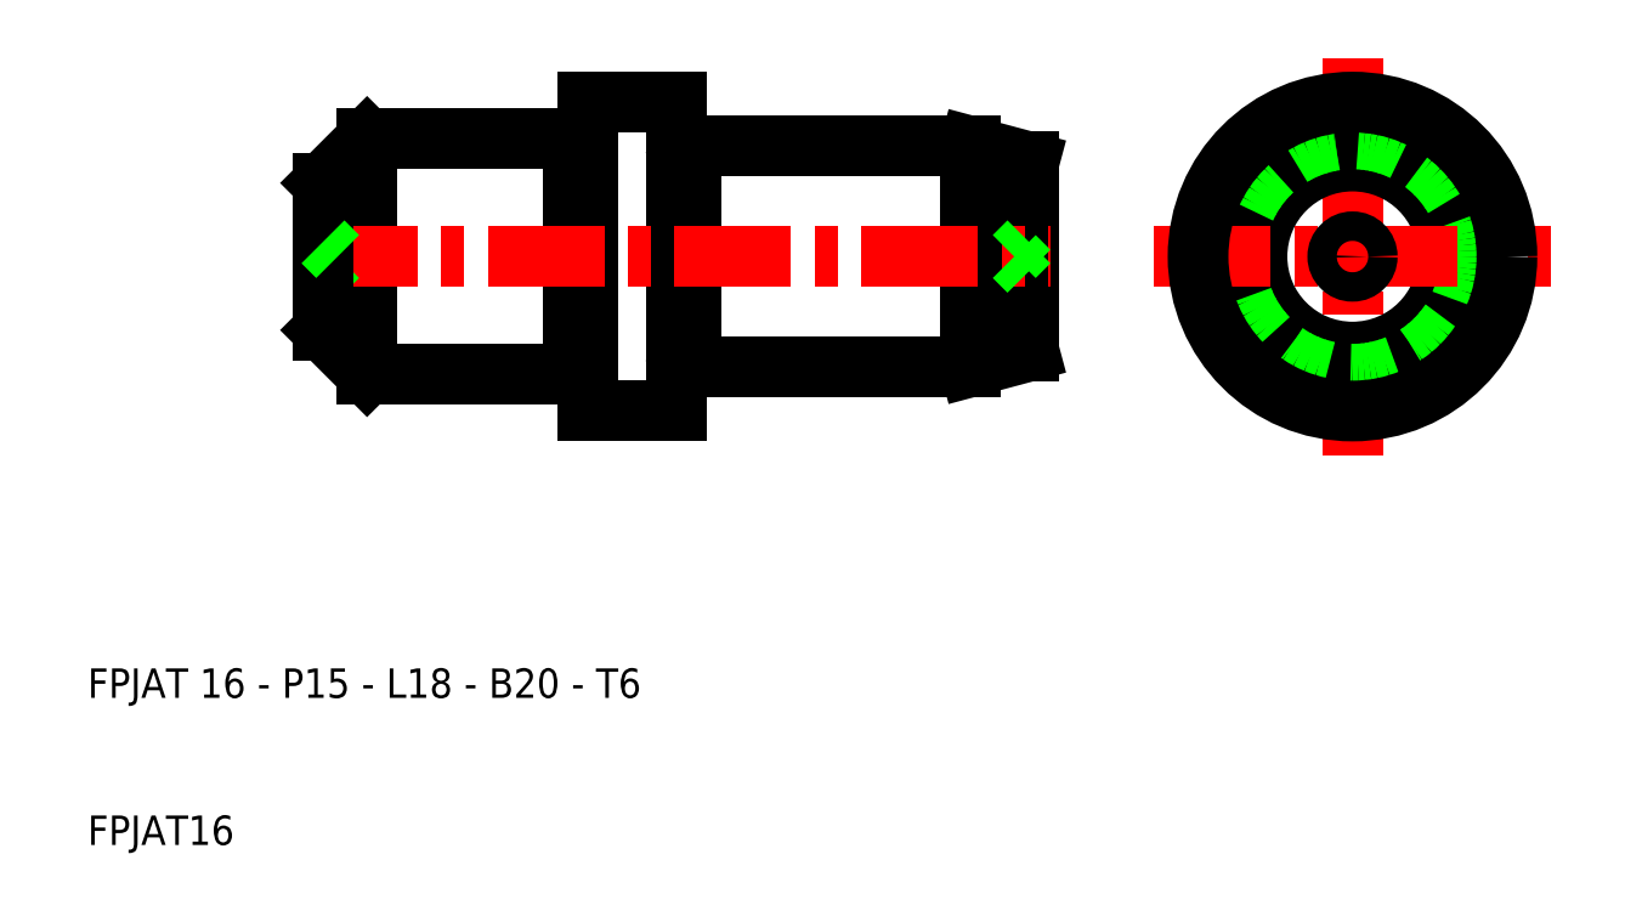
<metadata>
{"format":"dxf","ext":"dxf","renderer":"ezdxf+matplotlib","layout":"modelspace","background":"white","min_lineweight":24,"dpi":150}
</metadata>
<code>
0
SECTION
2
ENTITIES
0
LINE
8
0
10
29
20
58
30
0
11
29
21
42
31
0
0
LINE
8
0
10
29
20
58
30
0
11
26
21
55
31
0
0
LINE
8
0
10
43
20
57.9
30
0
11
43
21
42.1
31
0
0
LINE
8
0
10
70
20
42.5
30
0
11
70
21
57.5
31
0
0
LINE
8
0
10
74
20
56.43
30
0
11
74
21
43.57
31
0
0
LINE
8
0
10
51
20
57.4
30
0
11
51
21
42.6
31
0
0
LINE
8
0
10
50
20
42.6
30
0
11
50
21
57.4
31
0
0
LINE
8
0
10
44
20
42.1
30
0
11
44
21
57.9
31
0
0
TEXT
8
0
10
10
20
10
30
0
40
2
1
FPJAT16
0
TEXT
8
0
10
10
20
20
30
0
40
2
1
FPJAT 16 - P15 - L18 - B20 - T6
0
LINE
8
CENTER
10
24.5
20
50
30
0
11
75.5
21
50
31
0
0
LINE
8
0
10
50
20
39.5
30
0
11
44
21
39.5
31
0
0
LINE
8
0
10
29
20
42
30
0
11
43
21
42
31
0
0
LINE
8
0
10
26
20
45
30
0
11
29
21
42
31
0
0
LINE
8
0
10
27
20
50
30
0
11
26
21
49
31
0
0
LINE
8
0
10
26
20
45
30
0
11
26
21
55
31
0
0
LINE
8
0
10
27
20
50
30
0
11
26
21
51
31
0
0
LINE
8
0
10
43
20
42.1
30
0
11
43
21
42
31
0
0
LINE
8
0
10
44
20
39.5
30
0
11
44
21
42.1
31
0
0
LINE
8
0
10
43.1
20
42.2
30
0
11
43.9
21
42.2
31
0
0
LINE
8
0
10
44
20
42.1
30
0
11
44
21
39.5
31
0
0
ARC
8
0
10
43.1
20
42.1
30
0
40
0.1
50
90
51
180
0
ARC
8
0
10
43.9
20
42.1
30
0
40
0.1
50
0
51
90
0
LINE
8
0
10
51
20
42.5
30
0
11
70
21
42.5
31
0
0
ARC
8
0
10
50.1
20
42.6
30
0
40
0.1
50
90
51
180
0
LINE
8
0
10
50
20
39.5
30
0
11
50
21
42.6
31
0
0
LINE
8
0
10
50.9
20
42.7
30
0
11
50.1
21
42.7
31
0
0
LINE
8
0
10
51
20
42.6
30
0
11
51
21
42.5
31
0
0
ARC
8
0
10
50.9
20
42.6
30
0
40
0.1
50
0
51
90
0
LINE
8
0
10
70
20
42.5
30
0
11
74
21
43.57
31
0
0
LINE
8
0
10
73
20
50
30
0
11
74
21
49
31
0
0
LINE
8
0
10
73
20
50
30
0
11
74
21
51
31
0
0
LINE
8
0
10
50
20
60.5
30
0
11
44
21
60.5
31
0
0
LINE
8
0
10
29
20
58
30
0
11
43
21
58
31
0
0
LINE
8
0
10
43
20
57.9
30
0
11
43
21
58
31
0
0
LINE
8
0
10
43.1
20
57.8
30
0
11
43.9
21
57.8
31
0
0
LINE
8
0
10
44
20
60.5
30
0
11
44
21
57.9
31
0
0
ARC
8
0
10
43.1
20
57.9
30
0
40
0.1
50
180
51
270
0
ARC
8
0
10
43.9
20
57.9
30
0
40
0.1
50
270
51
0
0
LINE
8
0
10
51
20
57.5
30
0
11
70
21
57.5
31
0
0
ARC
8
0
10
50.1
20
57.4
30
0
40
0.1
50
180
51
270
0
LINE
8
0
10
50
20
60.5
30
0
11
50
21
57.4
31
0
0
LINE
8
0
10
51
20
57.4
30
0
11
51
21
57.5
31
0
0
LINE
8
0
10
50.9
20
57.3
30
0
11
50.1
21
57.3
31
0
0
LINE
8
0
10
51
20
57.4
30
0
11
51
21
57.5
31
0
0
ARC
8
0
10
50.9
20
57.4
30
0
40
0.1
50
270
51
0
0
LINE
8
0
10
70
20
57.5
30
0
11
74
21
56.43
31
0
0
LINE
8
CENTER
10
96
20
36.5
30
0
11
96
21
63.5
31
0
0
CIRCLE
8
0
10
96
20
50
30
0
40
7.5
0
CIRCLE
8
0
10
96
20
50
30
0
40
6.495
0
CIRCLE
8
0
10
96
20
50
30
0
40
8
0
LINE
8
CENTER
10
82.5
20
50
30
0
11
109.5
21
50
31
0
0
CIRCLE
8
0
10
96
20
50
30
0
40
1
0
CIRCLE
8
0
10
96
20
50
30
0
40
10.5
0
ENDSEC
0
EOF

</code>
